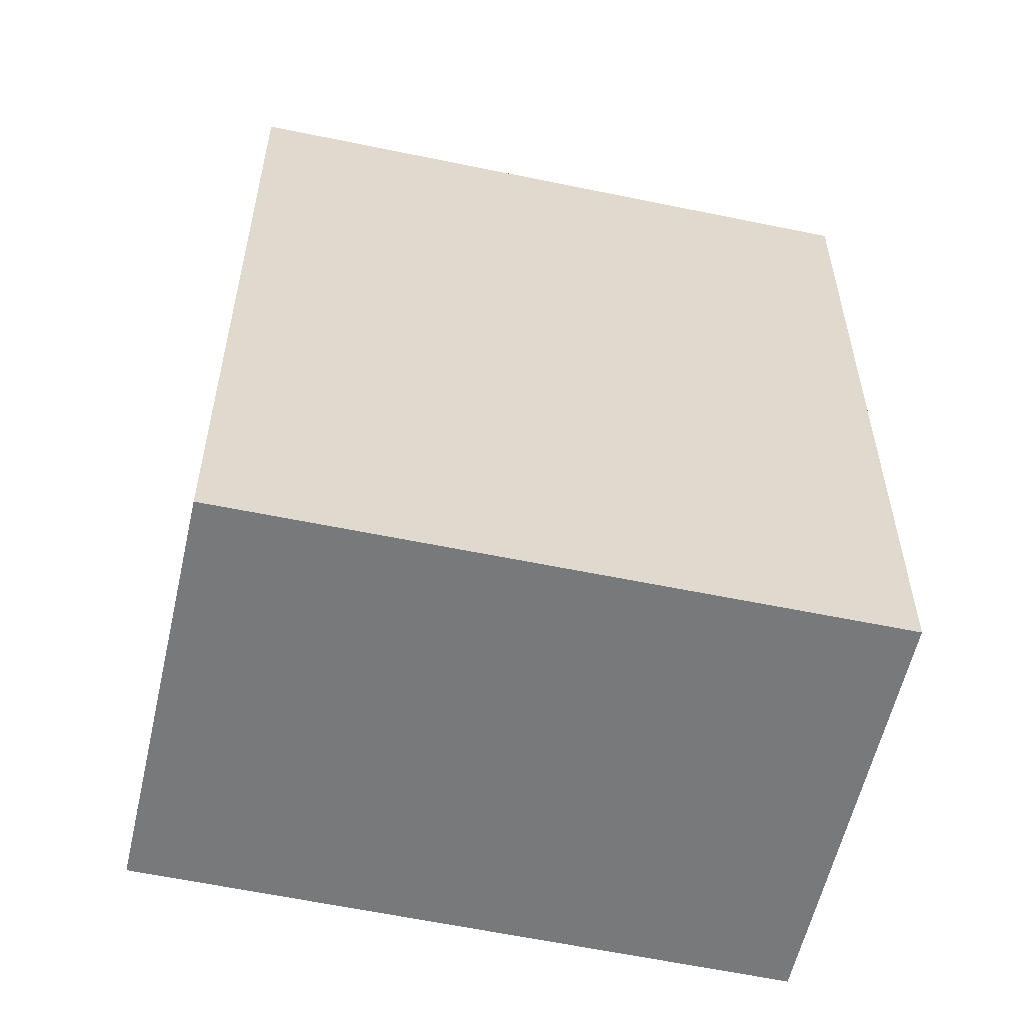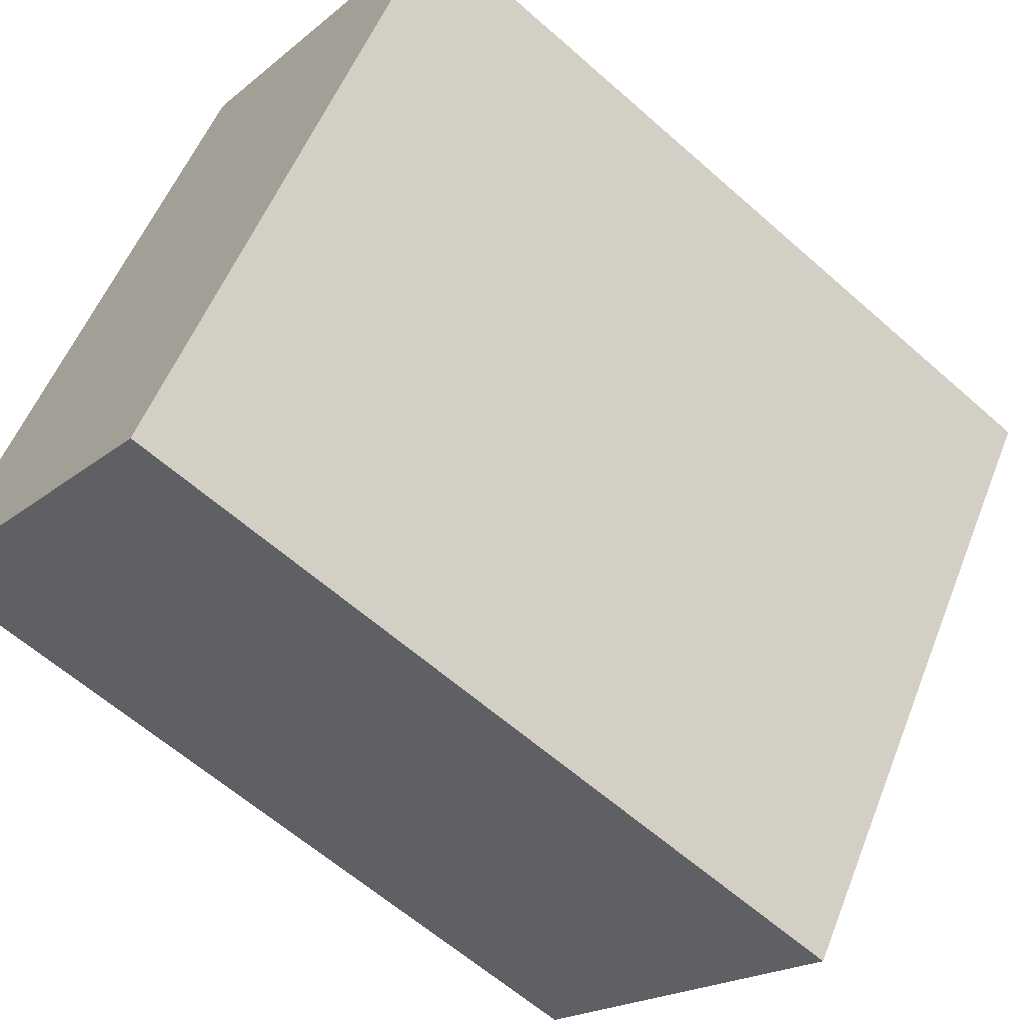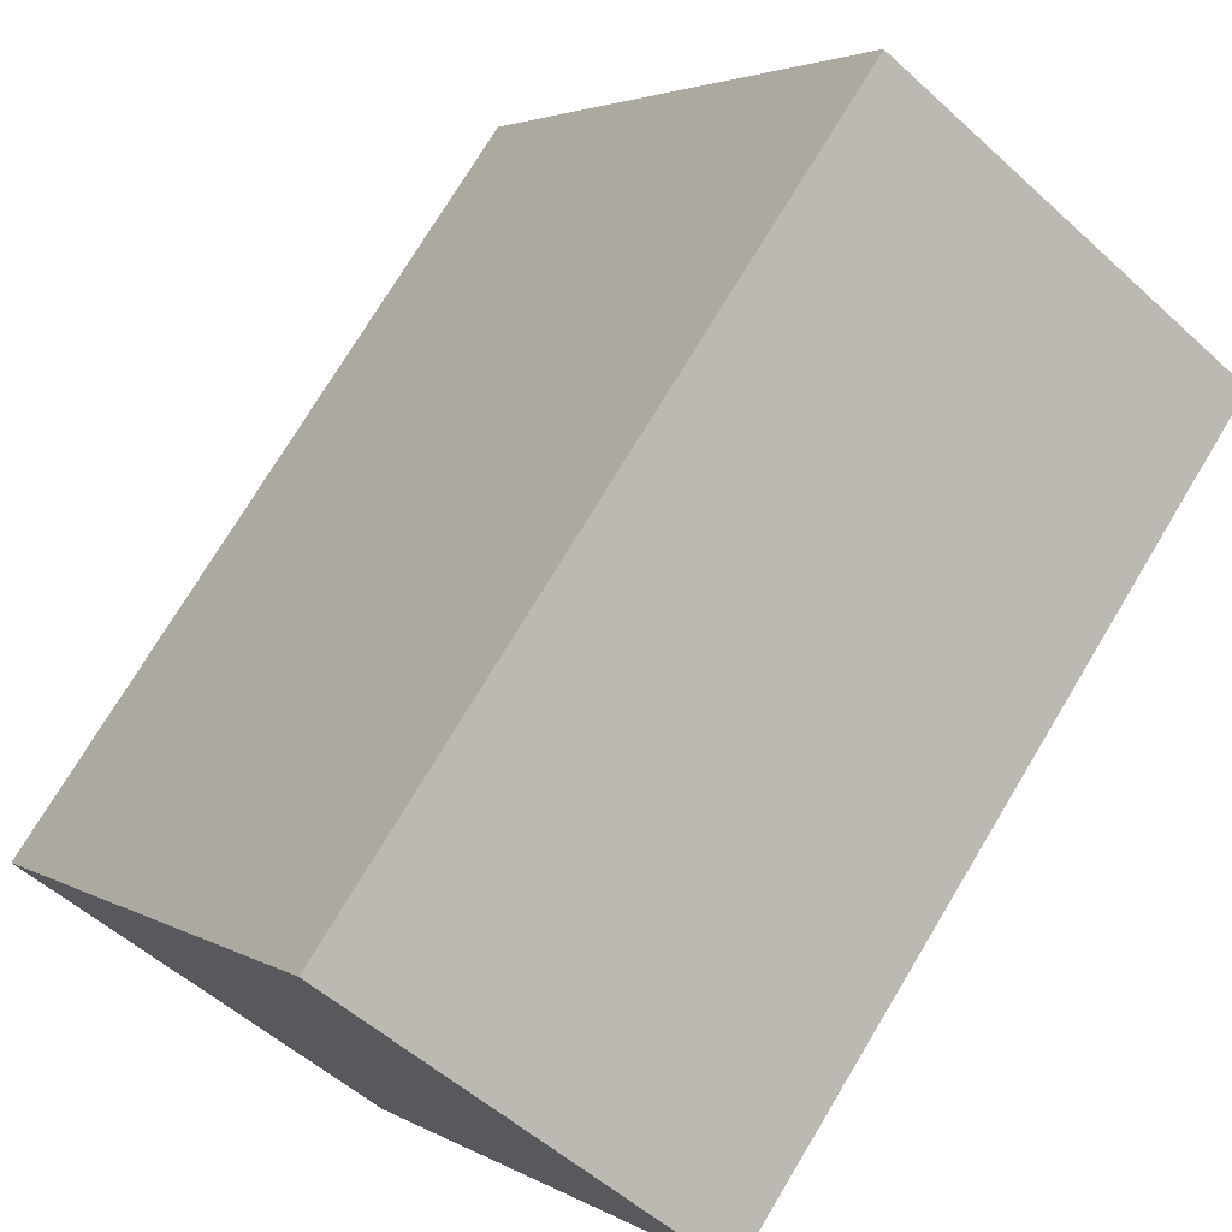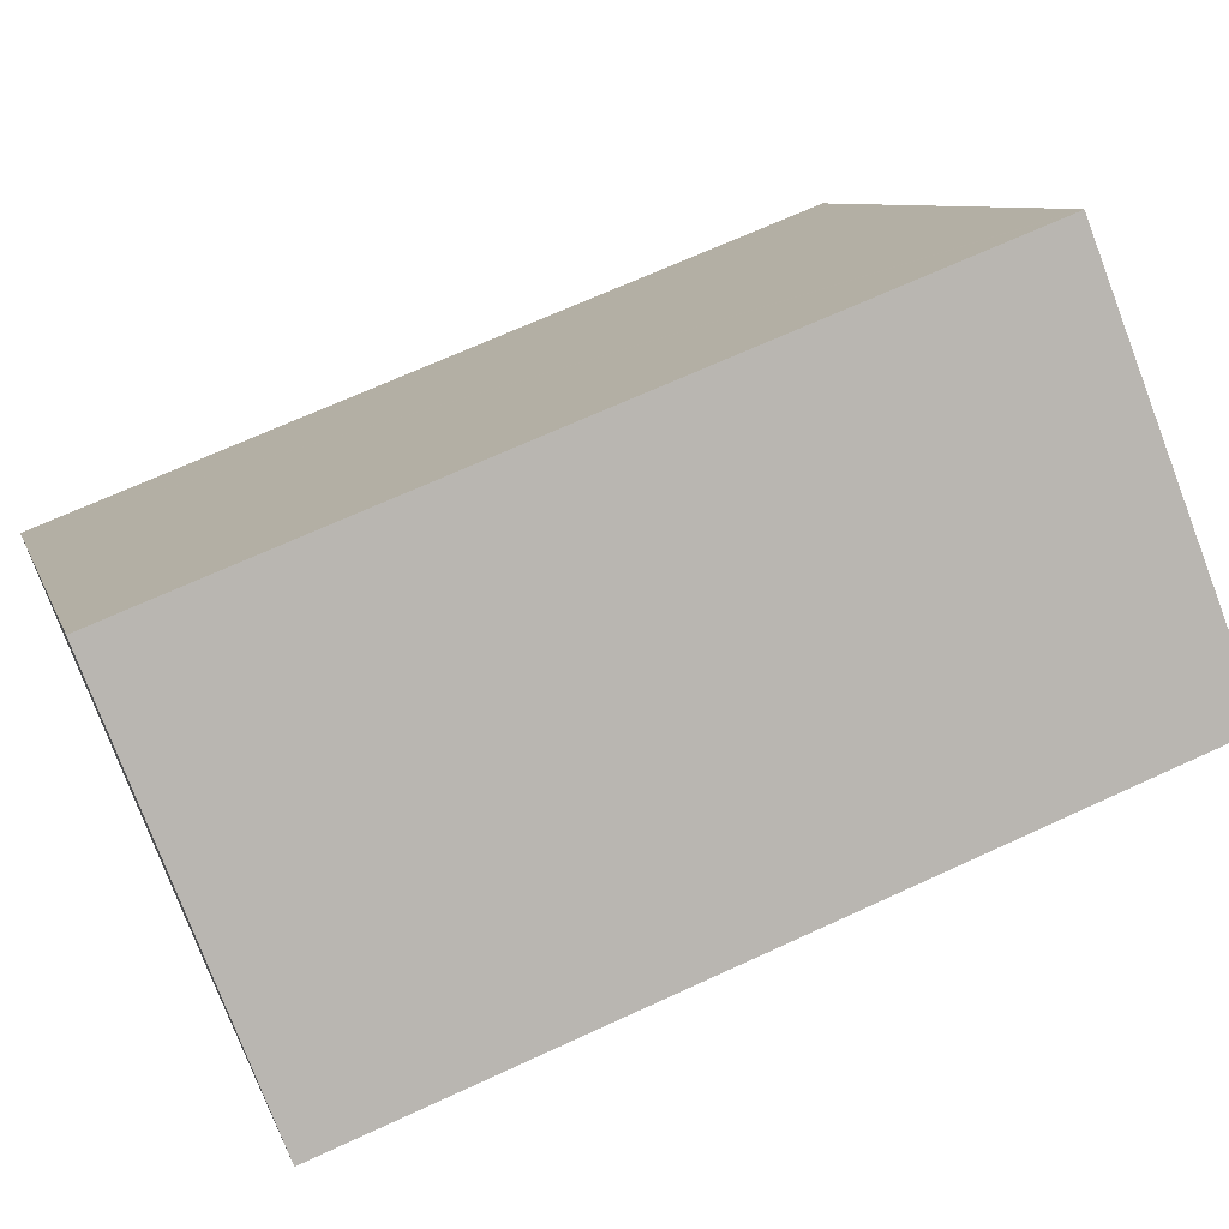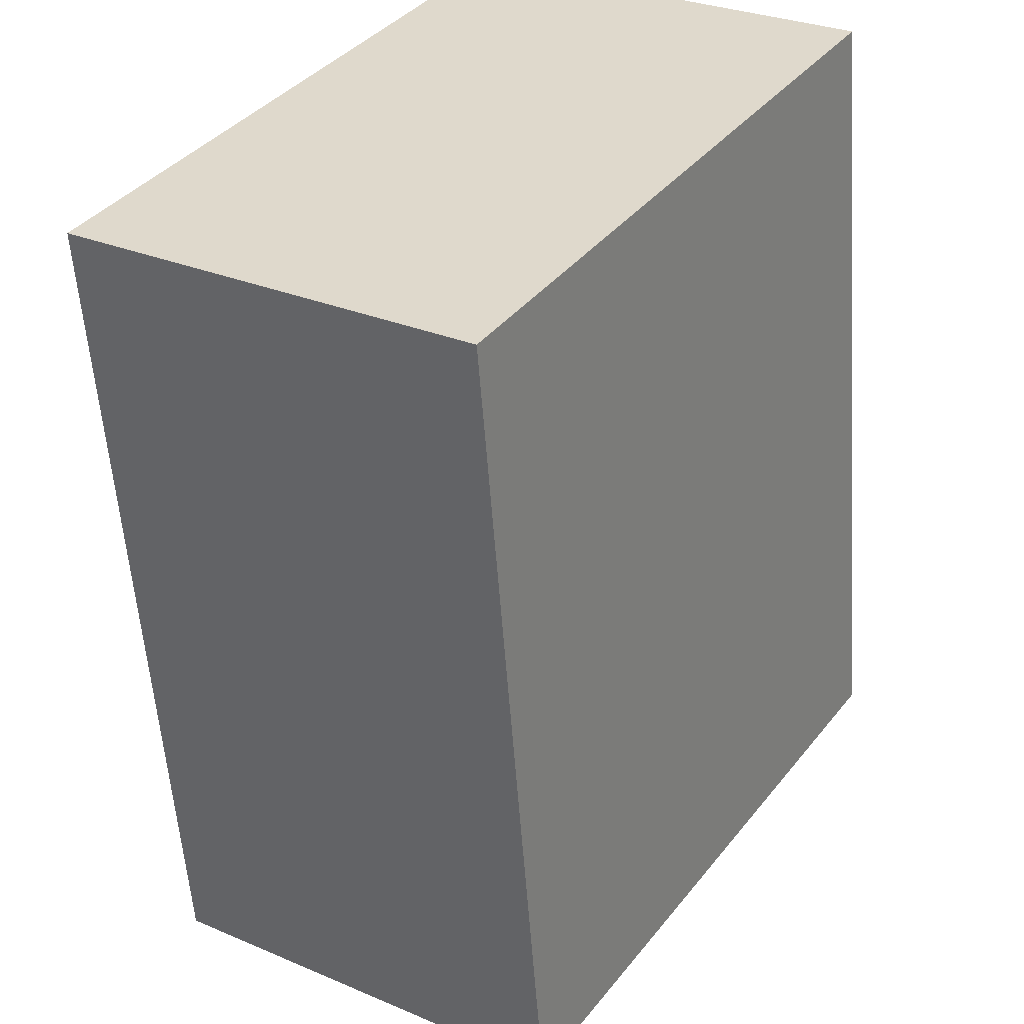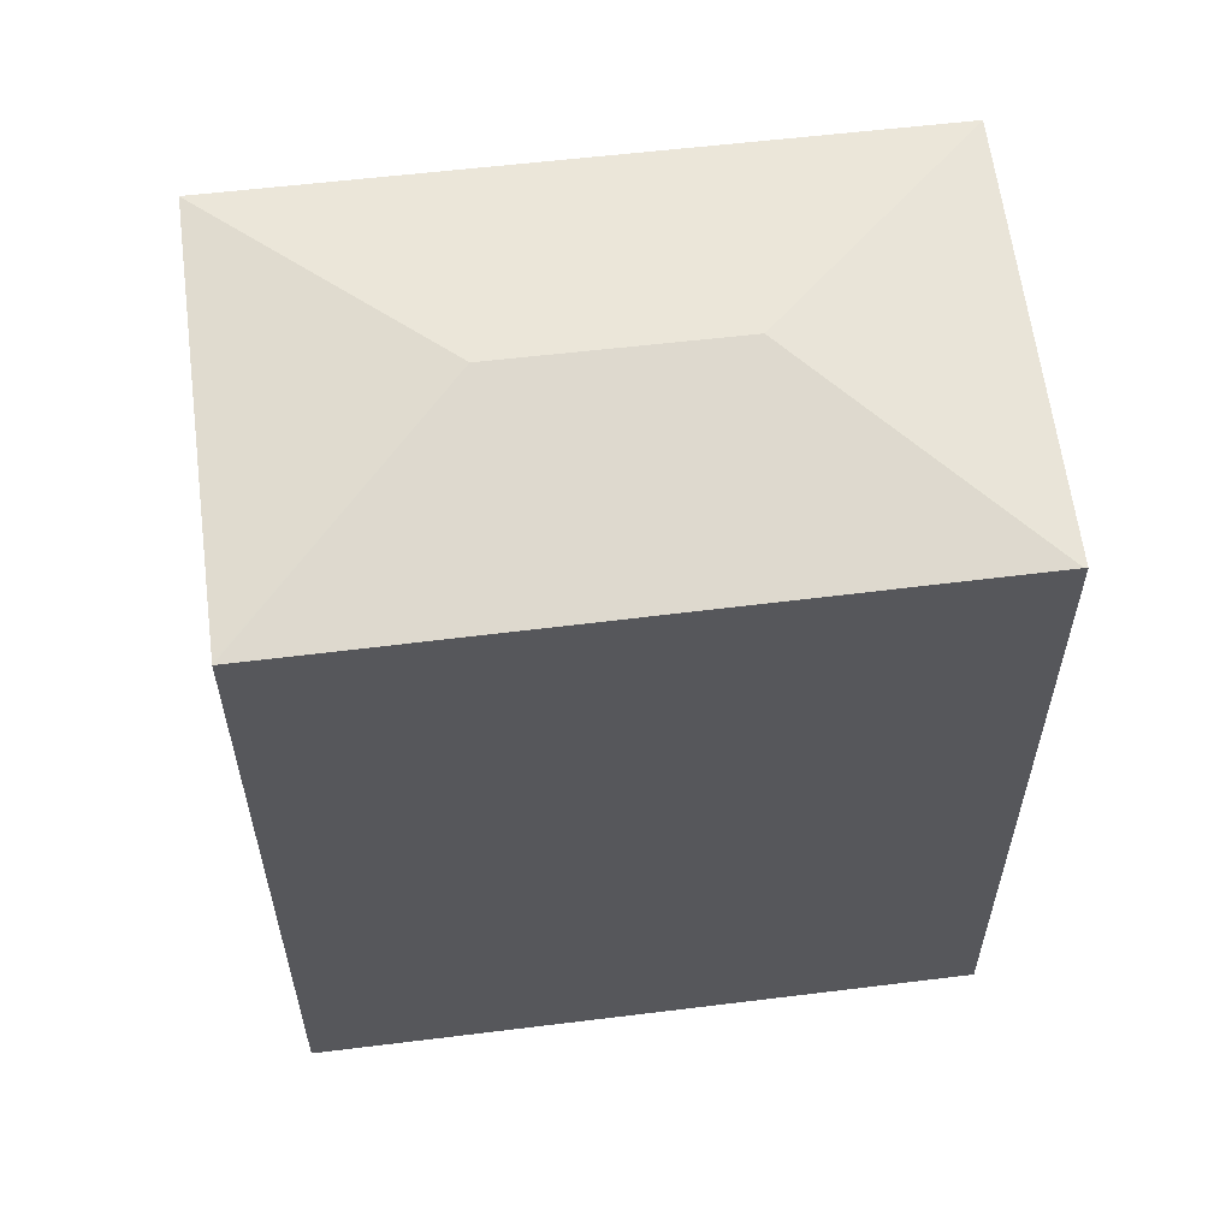
<metadata>
{"format":"obj","ext":"obj","renderer":"f3d","projection":"perspective","resolution":1024,"background":"white","views":[{"elev":-57.7,"azim":110.6,"up":"+Y"},{"elev":-61.1,"azim":47.9,"up":"+Z"},{"elev":74.6,"azim":31.0,"up":"+Z"},{"elev":67.2,"azim":65.0,"up":"+Z"},{"elev":-56.1,"azim":4.1,"up":"+Z"},{"elev":61.1,"azim":-64.0,"up":"+Y"}]}
</metadata>
<code>
v  5.867 13.19 8.96
v  6.854 13.84 4.123
v  5.838 13.2 8.916
v  11.68 13.19 5.152
v  0 13.18 8.072e-16
v  4.848 13.84 1.004
v  5.88 13.19 -3.867
v  0.026 13.19 -0.017
v  5.88 2.368e-16 -3.867
v  0 0 0
v  0.026 1.041e-18 -0.017
v  5.867 -5.486e-16 8.96
v  5.838 -5.459e-16 8.916
v  11.68 -3.155e-16 5.152
g defaultobject
f 1 2 3
f 2 1 4
f 2 5 3
f 5 2 6
f 6 4 7
f 4 6 2
f 6 7 8
f 6 8 5
f 9 8 7
f 8 9 5
f 5 9 10
f 10 9 11
f 10 3 5
f 3 10 1
f 1 10 12
f 12 10 13
f 12 4 1
f 4 12 14
f 14 7 4
f 7 14 9
f 11 13 10
f 13 11 9
f 13 9 14
f 13 14 12

</code>
